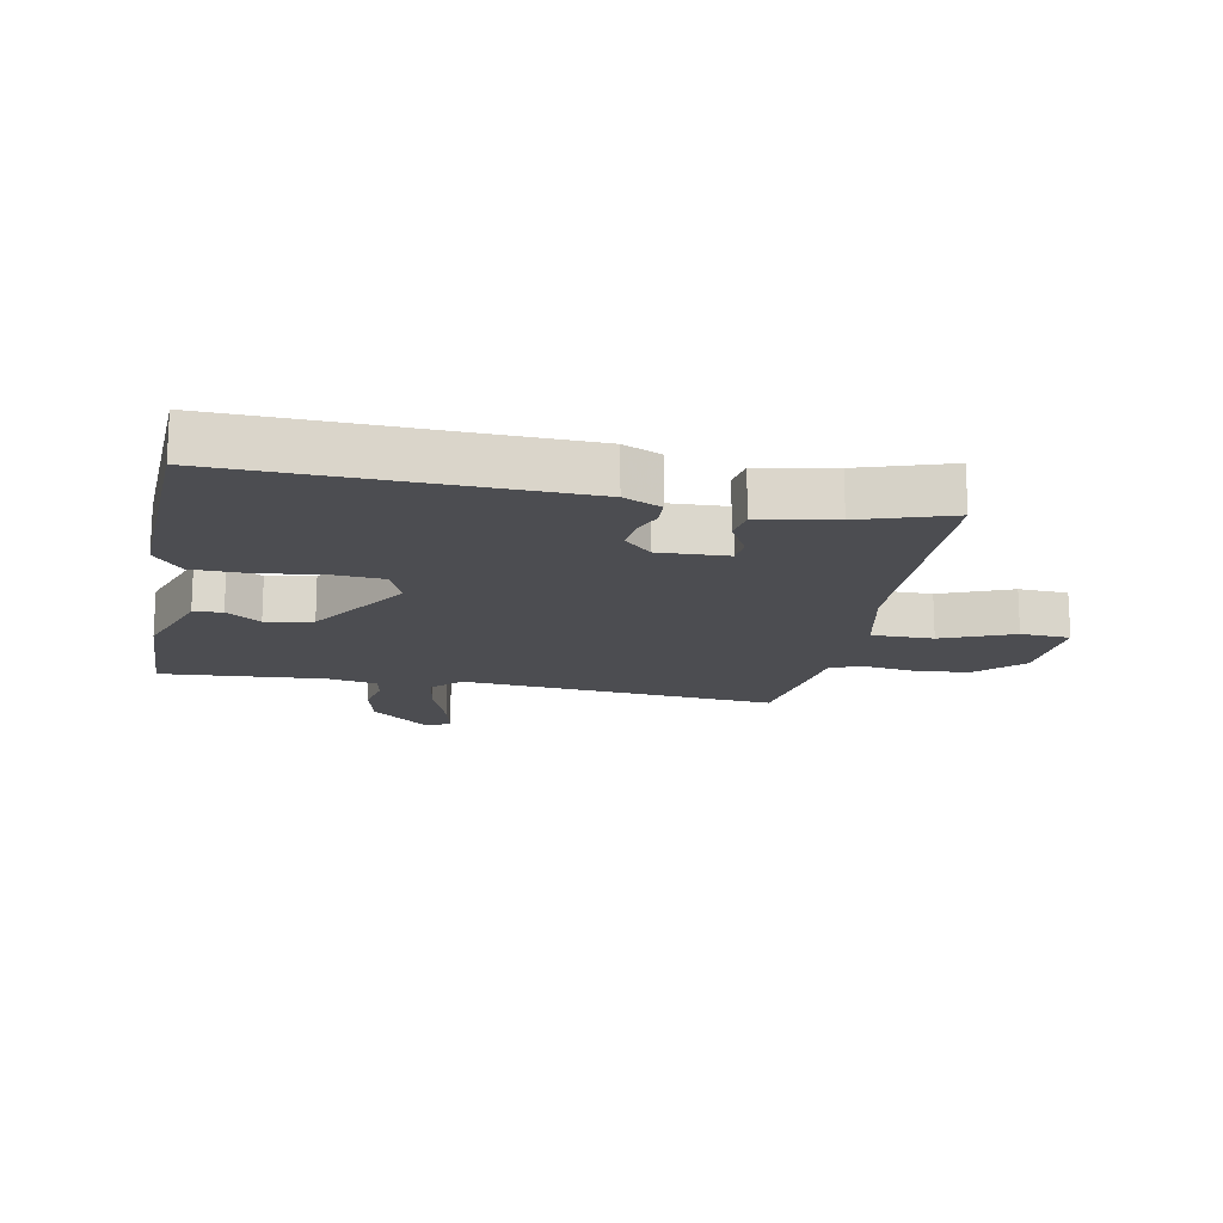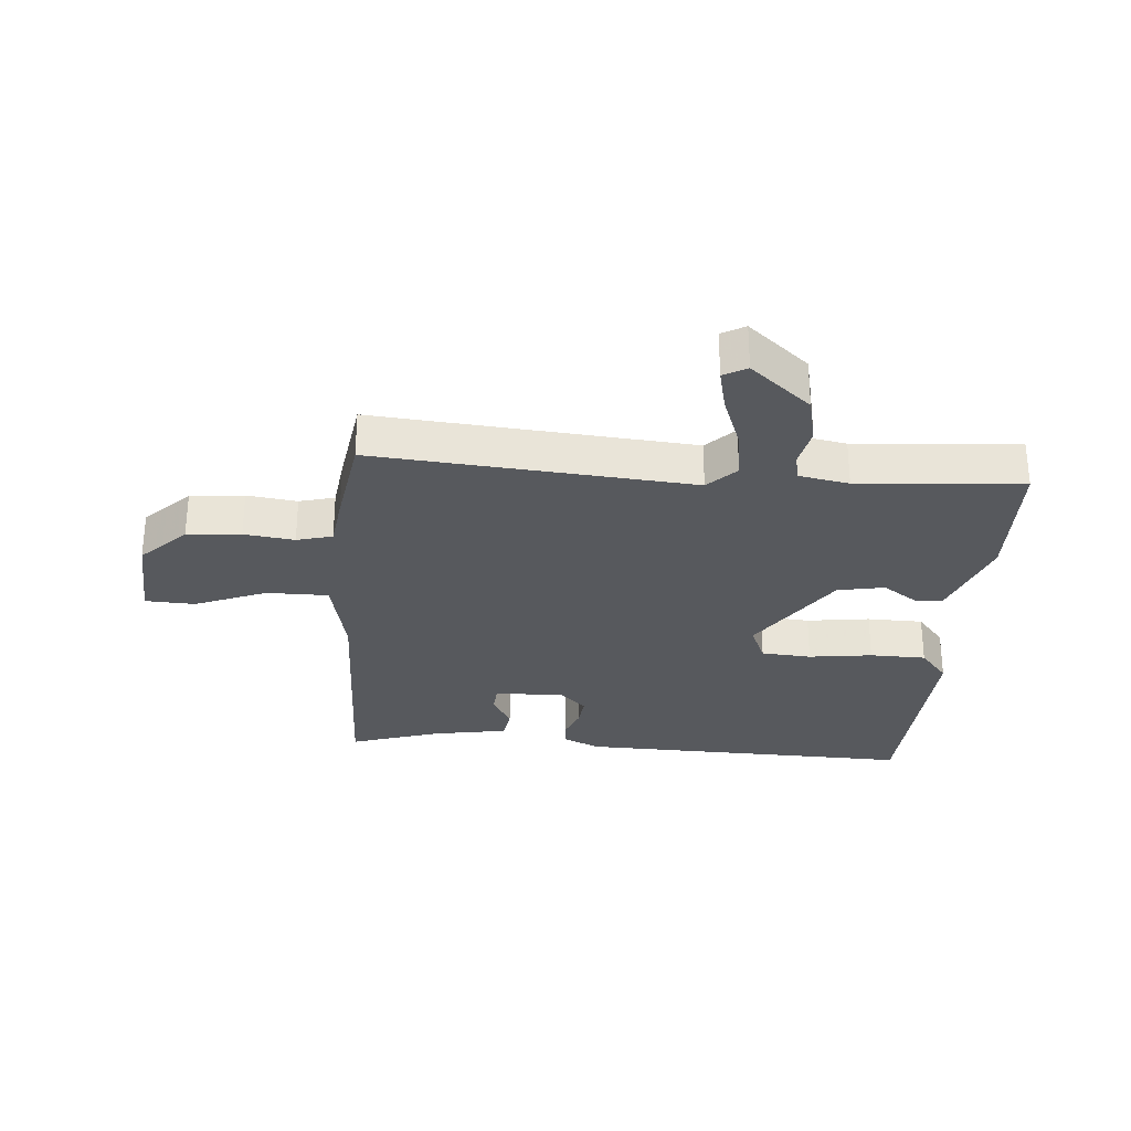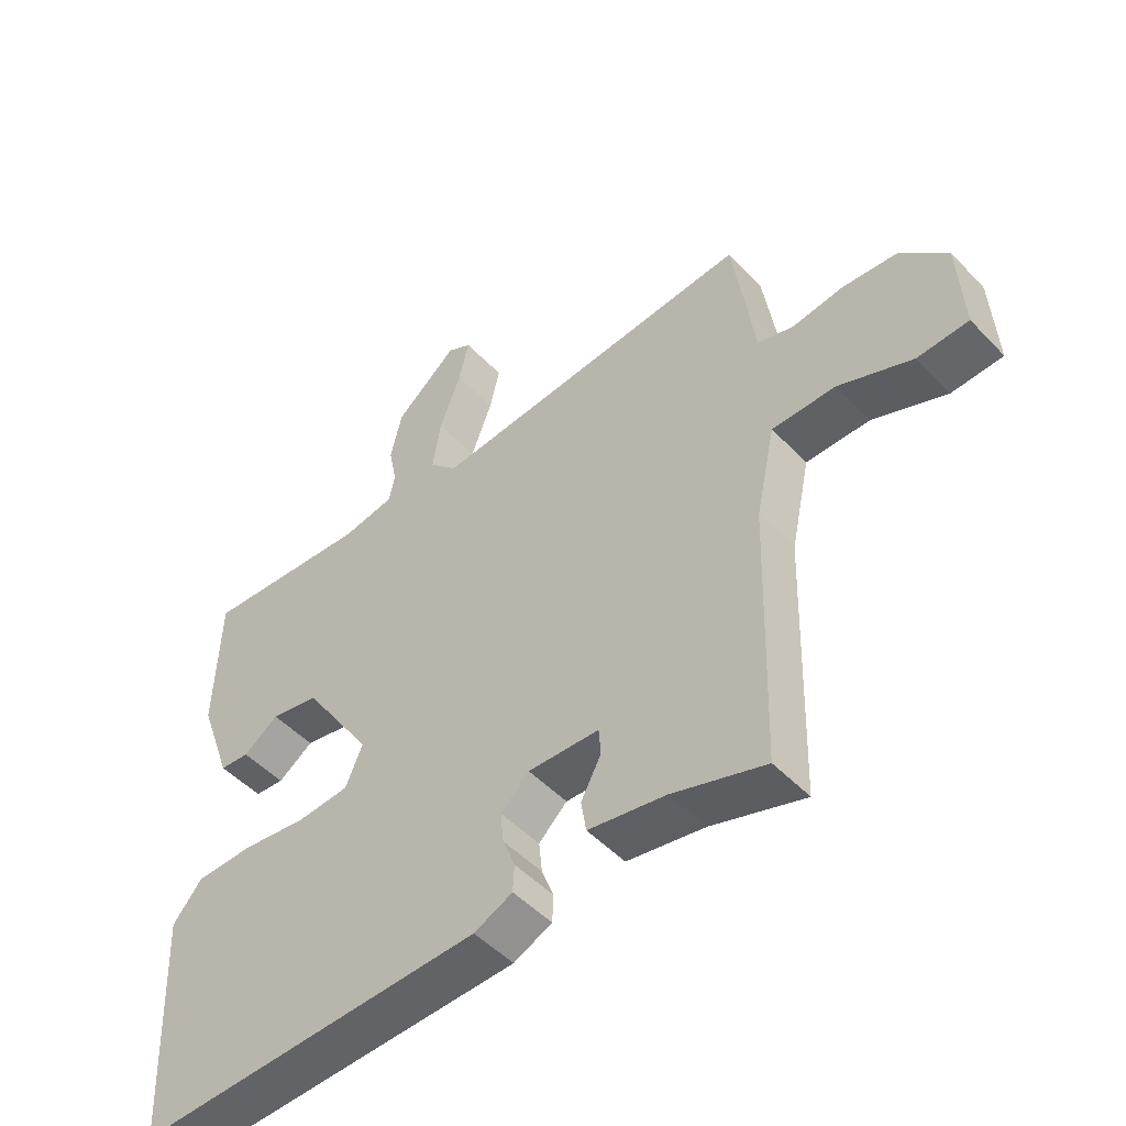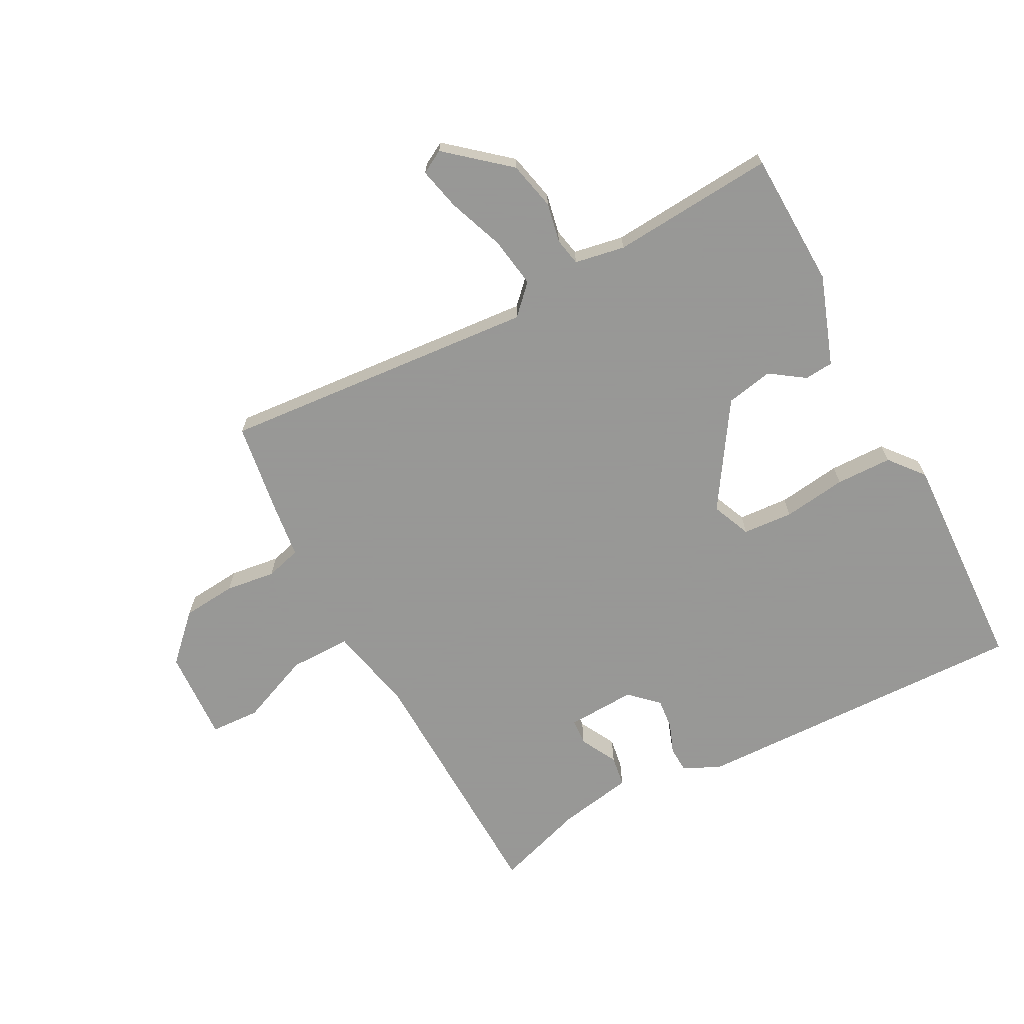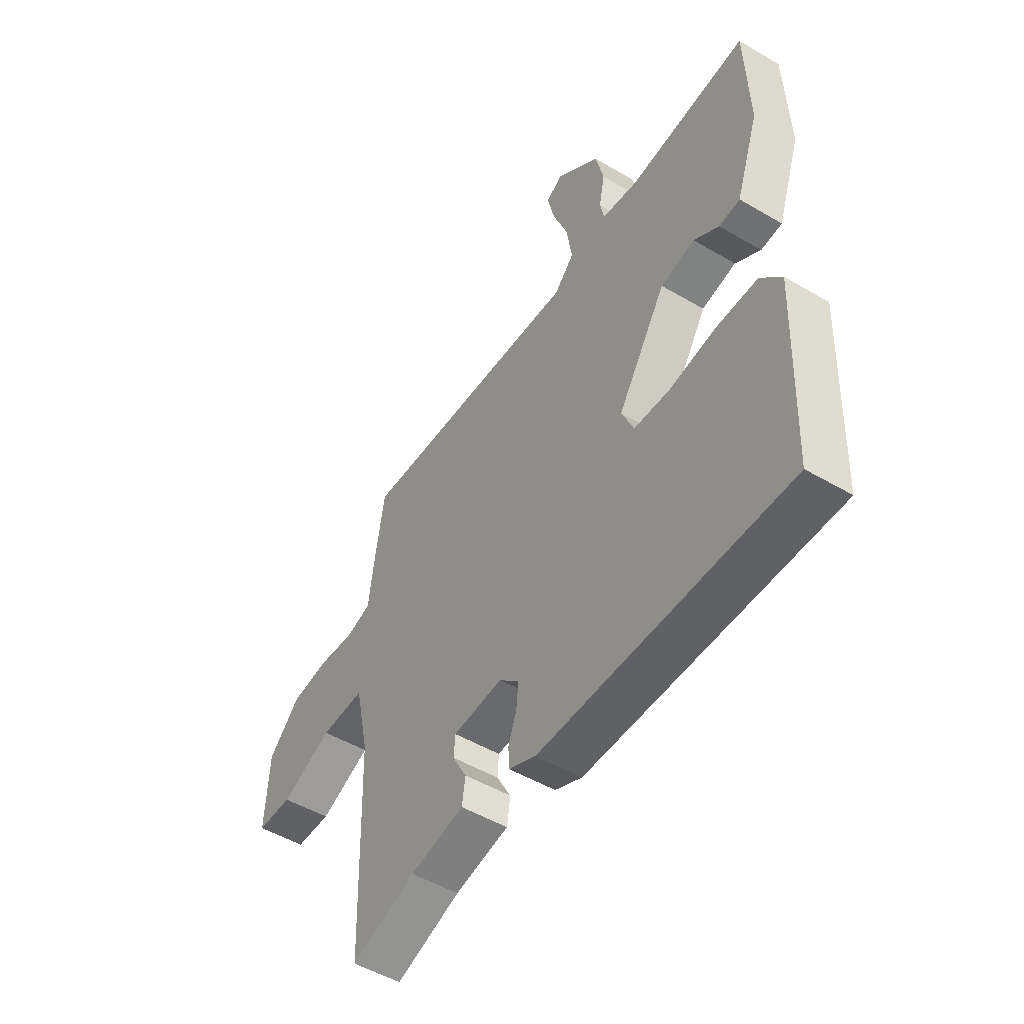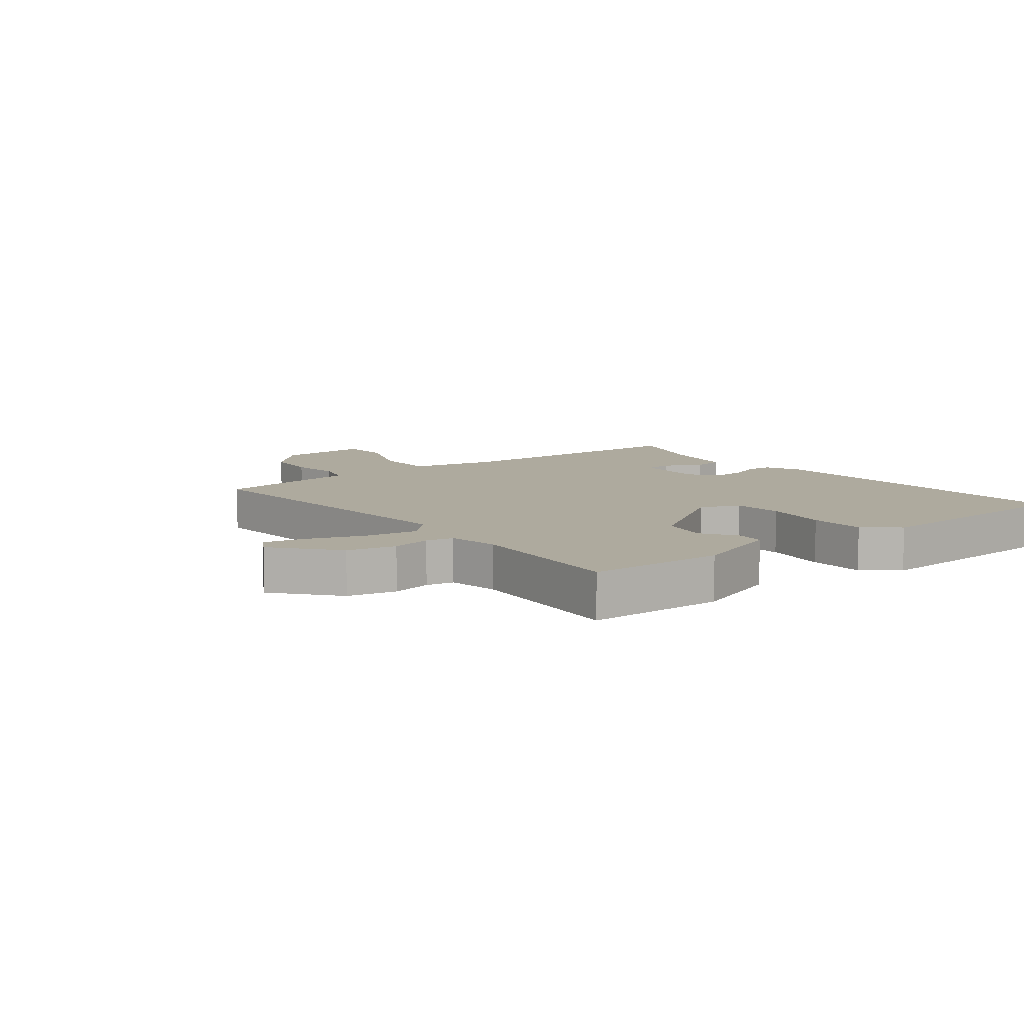
<metadata>
{"format":"obj","ext":"obj","renderer":"f3d","projection":"perspective","resolution":1024,"background":"white","views":[{"elev":-16.2,"azim":169.0,"up":"+Y"},{"elev":-29.2,"azim":-4.7,"up":"+Y"},{"elev":-49.7,"azim":-138.6,"up":"+Z"},{"elev":-68.4,"azim":28.0,"up":"+Y"},{"elev":-50.9,"azim":57.4,"up":"+Z"},{"elev":9.2,"azim":52.0,"up":"+Y"}]}
</metadata>
<code>
v 0.5 0.07 0.5
v 0.507 0.07 0.277
v 0.455 0.07 0.131
v 0.408 0.07 0.127
v 0.352 0.07 0.166
v 0.275 0.07 0.151
v 0.165 0.07 -0.018
v 0.192 0.07 -0.082
v 0.274 0.07 -0.088
v 0.378 0.07 -0.074
v 0.47 0.07 -0.076
v 0.516 0.07 -0.132
v 0.5 0.07 -0.5
v -0.054 0.07 -0.485
v -0.115 0.07 -0.457
v -0.117 0.07 -0.414
v -0.098 0.07 -0.364
v -0.093 0.07 -0.314
v -0.138 0.07 -0.271
v -0.251 0.07 -0.276
v -0.254 0.07 -0.319
v -0.222 0.07 -0.379
v -0.23 0.07 -0.43
v -0.353 0.07 -0.452
v -0.5 0.07 -0.5
v -0.512 0.07 -0.078
v -0.543 0.07 0.066
v -0.644 0.07 0.066
v -0.761 0.07 0.018
v -0.842 0.07 0.022
v -0.834 0.07 0.174
v -0.762 0.07 0.246
v -0.674 0.07 0.254
v -0.592 0.07 0.243
v -0.534 0.07 0.259
v -0.523 0.07 0.346
v -0.5 0.07 0.5
v 0.018 0.07 0.457
v 0.063 0.07 0.503
v 0.05 0.07 0.586
v 0.016 0.07 0.677
v 0 0.07 0.747
v 0.038 0.07 0.768
v 0.137 0.07 0.684
v 0.155 0.07 0.605
v 0.142 0.07 0.54
v 0.151 0.07 0.495
v 0.233 0.07 0.48
v 0.5 0 0.5
v 0.507 0 0.277
v 0.455 0 0.131
v 0.408 0 0.127
v 0.352 0 0.166
v 0.275 0 0.151
v 0.165 0 -0.018
v 0.192 0 -0.082
v 0.274 0 -0.088
v 0.378 0 -0.074
v 0.47 0 -0.076
v 0.516 0 -0.132
v 0.5 0 -0.5
v -0.054 0 -0.485
v -0.115 0 -0.457
v -0.117 0 -0.414
v -0.098 0 -0.364
v -0.093 0 -0.314
v -0.138 0 -0.271
v -0.251 0 -0.276
v -0.254 0 -0.319
v -0.222 0 -0.379
v -0.23 0 -0.43
v -0.353 0 -0.452
v -0.5 0 -0.5
v -0.512 0 -0.078
v -0.543 0 0.066
v -0.644 0 0.066
v -0.761 0 0.018
v -0.842 0 0.022
v -0.834 0 0.174
v -0.762 0 0.246
v -0.674 0 0.254
v -0.592 0 0.243
v -0.534 0 0.259
v -0.523 0 0.346
v -0.5 0 0.5
v 0.018 0 0.457
v 0.063 0 0.503
v 0.05 0 0.586
v 0.016 0 0.677
v 0 0 0.747
v 0.038 0 0.768
v 0.137 0 0.684
v 0.155 0 0.605
v 0.142 0 0.54
v 0.151 0 0.495
v 0.233 0 0.48
f 44 45 46
f 43 44 46
f 42 43 46
f 41 42 46
f 40 41 46
f 39 40 46 47
f 38 39 47 48
f 35 36 37 38
f 32 33 34
f 31 32 34
f 30 31 34
f 29 30 34
f 28 29 34
f 27 28 34 35
f 48 1 2
f 38 48 2
f 35 38 2
f 27 35 2
f 26 27 2
f 21 22 23 24
f 24 25 26
f 21 24 26
f 20 21 26
f 15 16 17
f 14 15 17
f 13 14 17
f 12 13 17
f 11 12 17
f 10 11 17
f 9 10 17
f 8 9 17 18
f 7 8 18 19
f 2 3 4 5
f 2 5 6
f 26 2 6
f 19 20 26
f 7 19 26
f 6 7 26
f 94 93 92
f 94 92 91
f 94 91 90
f 94 90 89
f 94 89 88
f 95 94 88 87
f 96 95 87 86
f 86 85 84 83
f 82 81 80
f 82 80 79
f 82 79 78
f 82 78 77
f 82 77 76
f 83 82 76 75
f 50 49 96
f 50 96 86
f 50 86 83
f 50 83 75
f 50 75 74
f 72 71 70 69
f 74 73 72
f 74 72 69
f 74 69 68
f 65 64 63
f 65 63 62
f 65 62 61
f 65 61 60
f 65 60 59
f 65 59 58
f 65 58 57
f 66 65 57 56
f 67 66 56 55
f 53 52 51 50
f 54 53 50
f 54 50 74
f 74 68 67
f 74 67 55
f 74 55 54
f 1 49 50 2
f 2 50 51 3
f 3 51 52 4
f 4 52 53 5
f 5 53 54 6
f 6 54 55 7
f 7 55 56 8
f 8 56 57 9
f 9 57 58 10
f 10 58 59 11
f 11 59 60 12
f 12 60 61 13
f 13 61 62 14
f 14 62 63 15
f 15 63 64 16
f 16 64 65 17
f 17 65 66 18
f 18 66 67 19
f 19 67 68 20
f 20 68 69 21
f 21 69 70 22
f 22 70 71 23
f 23 71 72 24
f 24 72 73 25
f 25 73 74 26
f 26 74 75 27
f 27 75 76 28
f 28 76 77 29
f 29 77 78 30
f 30 78 79 31
f 31 79 80 32
f 32 80 81 33
f 33 81 82 34
f 34 82 83 35
f 35 83 84 36
f 36 84 85 37
f 37 85 86 38
f 38 86 87 39
f 39 87 88 40
f 40 88 89 41
f 41 89 90 42
f 42 90 91 43
f 43 91 92 44
f 44 92 93 45
f 45 93 94 46
f 46 94 95 47
f 47 95 96 48
f 48 96 49 1

</code>
